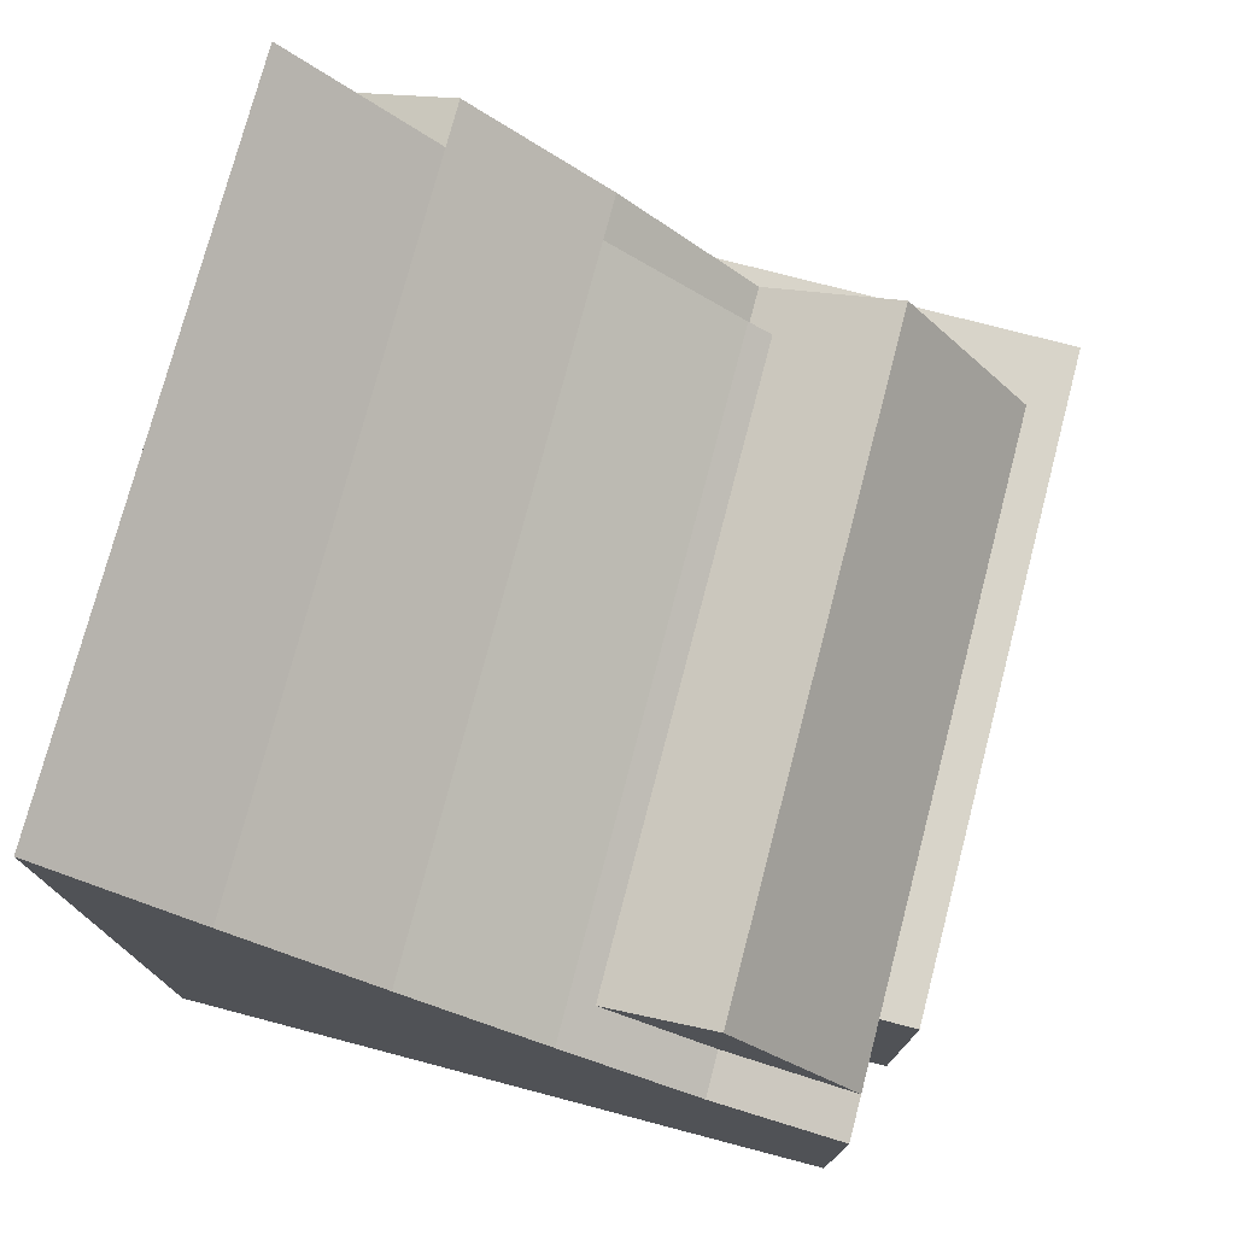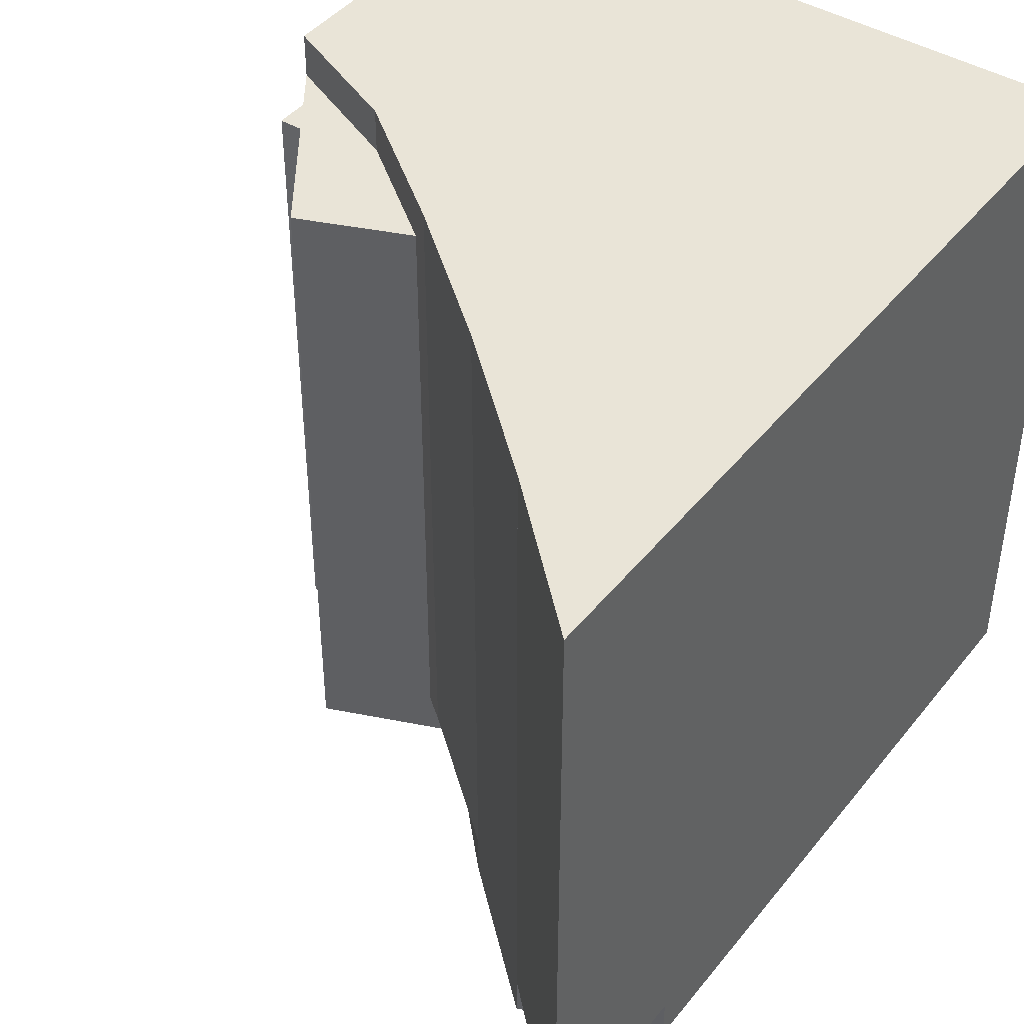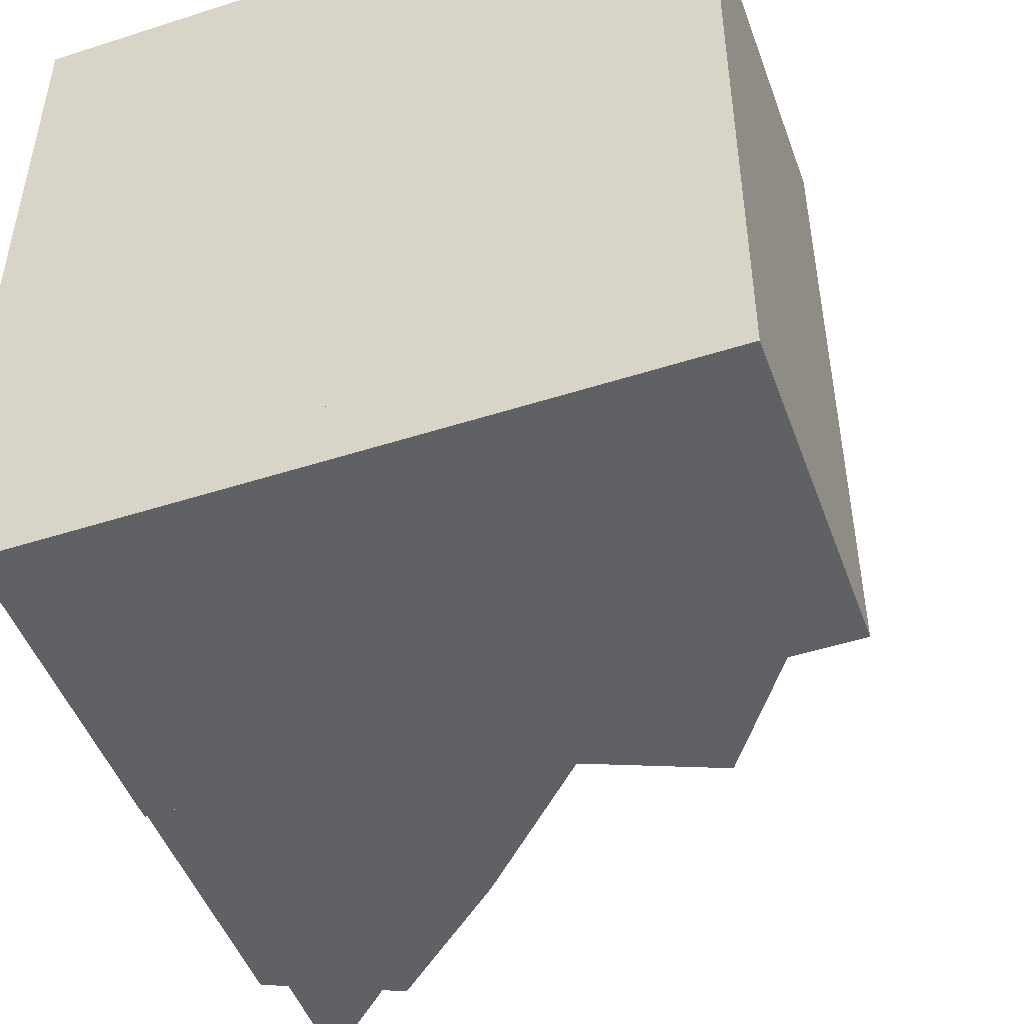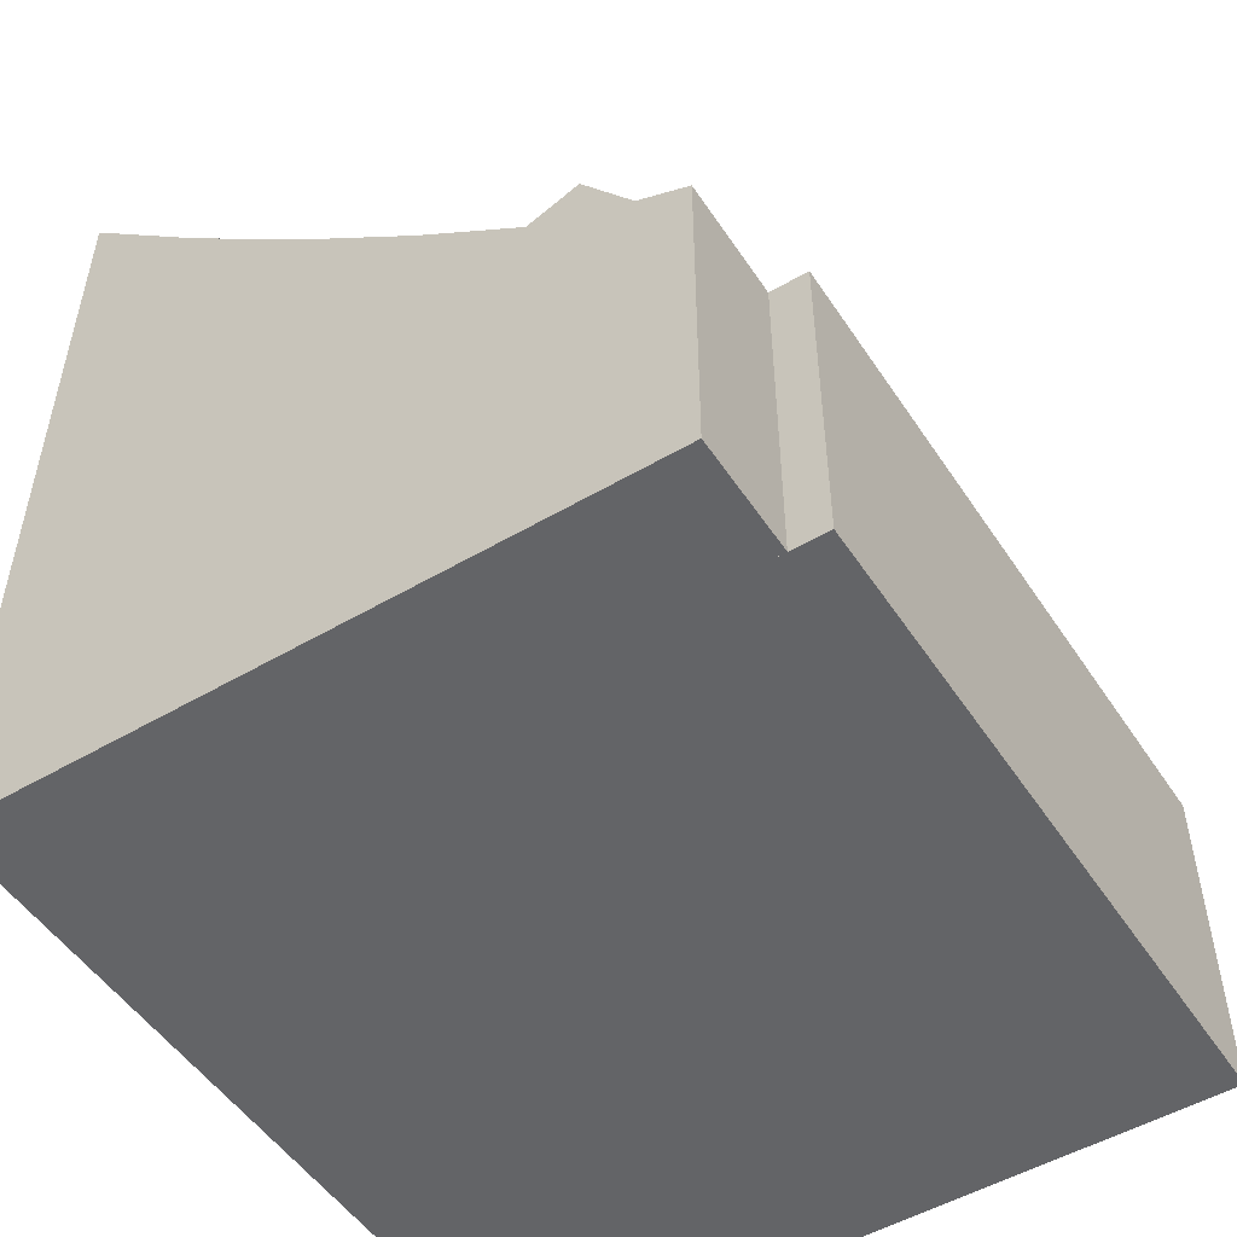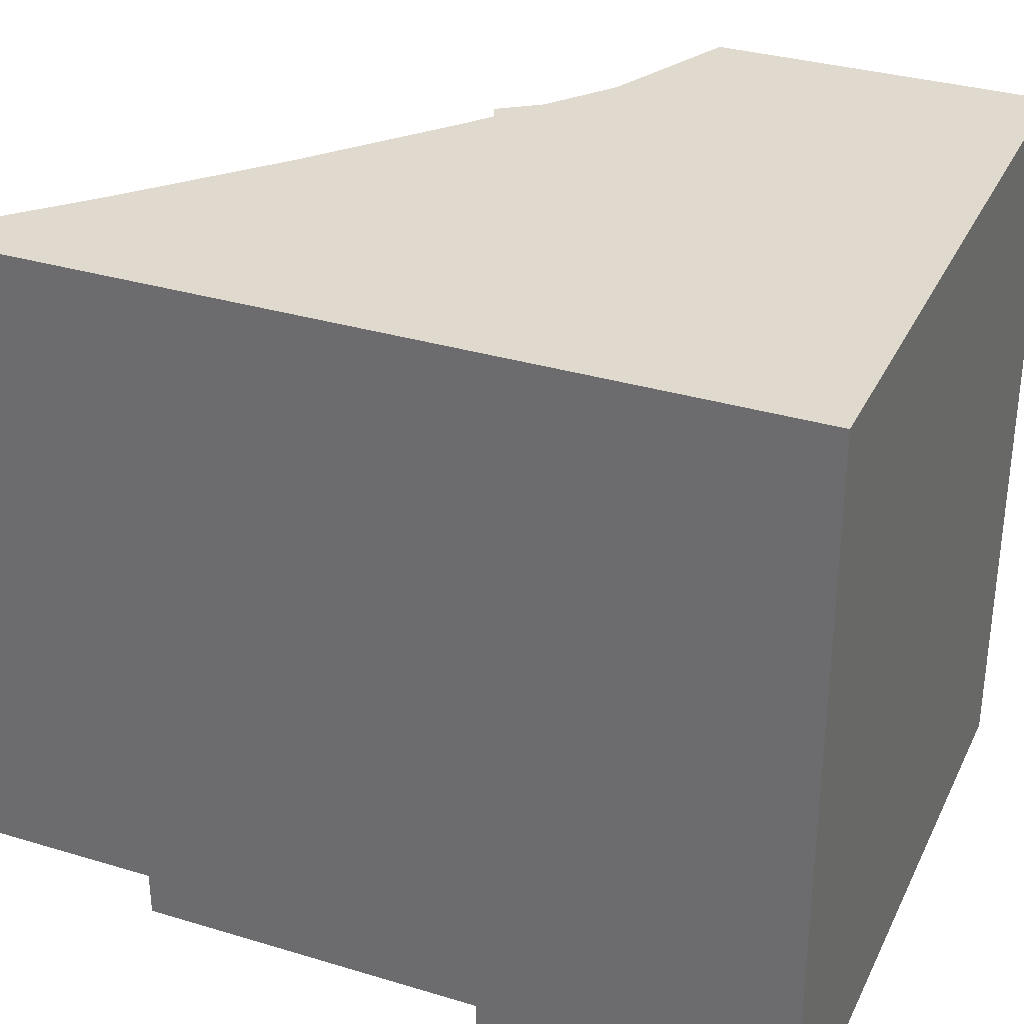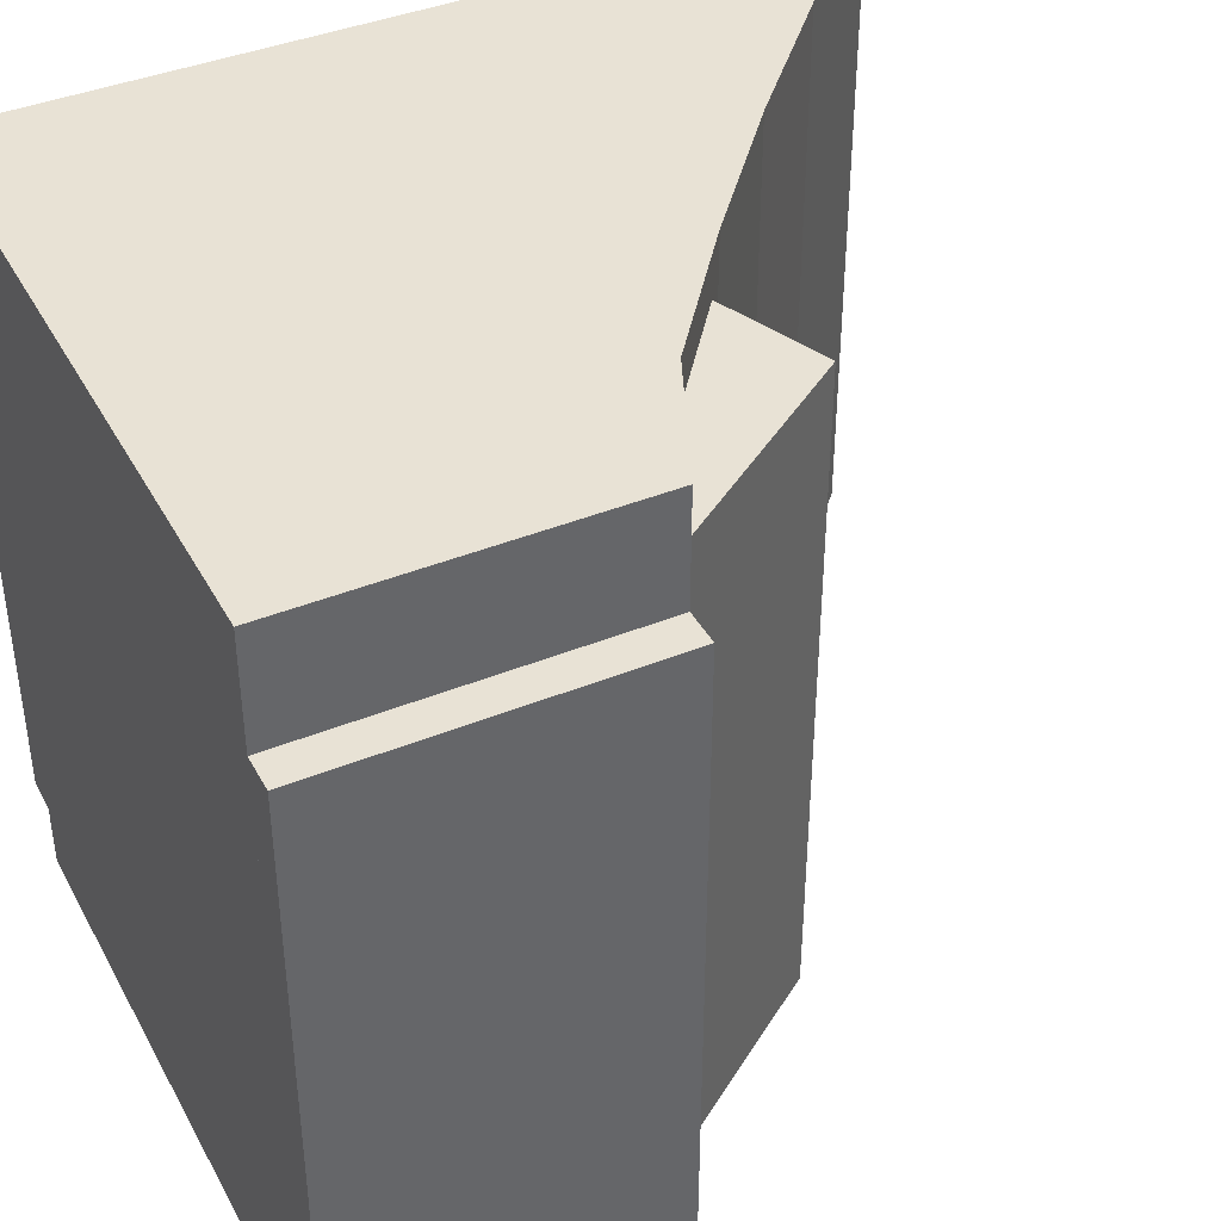
<metadata>
{"format":"obj","ext":"obj","renderer":"f3d","projection":"perspective","resolution":1024,"background":"white","views":[{"elev":75.7,"azim":14.7,"up":"+Y"},{"elev":43.4,"azim":-144.5,"up":"+Z"},{"elev":-48.4,"azim":19.7,"up":"+Z"},{"elev":-51.2,"azim":32.5,"up":"+Y"},{"elev":32.8,"azim":-67.3,"up":"+Z"},{"elev":40.6,"azim":63.6,"up":"+Z"}]}
</metadata>
<code>
o Plane.001_Plane.000_Plane.001_Plane.002
v 0.6 -0 1
v 0.6 0 -1
v 1 0 -1
v 1 -0 1
v -1 -0 1
v -1 0 -1
v -0.6 0 -1
v -0.6 -0 1
v -0.2 0 -1
v -0.2 -0 1
v 0.2 0 -1
v 0.2 -0 1
v 0.6 1.566 1
v 1 0.9977 1
v 1 0.9977 -1
v 0.6 1.566 -1
v -1 2 1
v -0.6 2.176 1
v -0.6 2.176 -1
v -1 2 -1
v -0.2 1.816 1
v -0.2 1.816 -1
v 0.2 1.402 1
v 0.2 1.402 -1
f 1 2 3 4
f 5 6 7 8
f 8 7 9 10
f 10 9 11 12
f 12 11 2 1
f 13 14 15 16
f 17 18 19 20
f 18 21 22 19
f 21 23 24 22
f 23 13 16 24
f 8 10 21 18
f 4 3 15 14
f 2 11 24 16
f 10 12 23 21
f 7 6 20 19
f 11 9 22 24
f 6 5 17 20
f 12 1 13 23
f 5 8 18 17
f 9 7 19 22
f 1 4 14 13
f 3 2 16 15
o Plane.001_Plane.003
v 0.7112 0 0.7927
v 0.7112 1e-06 -1.207
v 1.111 1e-06 -1.207
v 1.111 0 0.7927
v -0.8888 0 0.7927
v -0.8888 1e-06 -1.207
v -0.4888 1e-06 -1.207
v -0.4888 0 0.7927
v -0.08883 1e-06 -1.207
v -0.08883 0 0.7927
v 0.3112 1e-06 -1.207
v 0.3112 0 0.7927
v 0.7112 0.9977 0.7927
v 1.111 0.9977 0.7927
v 1.111 0.9977 -1.207
v 0.7112 0.9977 -1.207
v -0.8888 0.9977 0.7927
v -0.4888 0.9977 0.7927
v -0.4888 0.9977 -1.207
v -0.8888 0.9977 -1.207
v -0.08883 0.9977 0.7927
v -0.08883 0.9977 -1.207
v 0.3112 0.9977 0.7927
v 0.3112 0.9977 -1.207
f 25 26 27 28
f 29 30 31 32
f 32 31 33 34
f 34 33 35 36
f 36 35 26 25
f 37 38 39 40
f 41 42 43 44
f 42 45 46 43
f 45 47 48 46
f 47 37 40 48
f 32 34 45 42
f 28 27 39 38
f 26 35 48 40
f 34 36 47 45
f 31 30 44 43
f 35 33 46 48
f 30 29 41 44
f 36 25 37 47
f 29 32 42 41
f 33 31 43 46
f 25 28 38 37
f 27 26 40 39
o Plane.001_Plane.001
v 0.6 -1e-06 1.135
v 0.6 -1e-06 -0.865
v 1 -1e-06 -0.865
v 1 -1e-06 1.135
v -1 -1e-06 1.135
v -1 -1e-06 -0.865
v -0.6 -1e-06 -0.865
v -0.6 -1e-06 1.135
v -0.2 -1e-06 -0.865
v -0.2 -1e-06 1.135
v 0.2 -1e-06 -0.865
v 0.2 -1e-06 1.135
v 0.6 1.178 1.135
v 1 0.9977 1.135
v 1 0.9977 -0.865
v 0.6 1.178 -0.865
v -1 2.559 1.135
v -0.6 2.176 1.135
v -0.6 2.176 -0.865
v -1 2.559 -0.865
v -0.2 1.816 1.135
v -0.2 1.816 -0.865
v 0.2 1.485 1.135
v 0.2 1.485 -0.865
f 49 50 51 52
f 53 54 55 56
f 56 55 57 58
f 58 57 59 60
f 60 59 50 49
f 61 62 63 64
f 65 66 67 68
f 66 69 70 67
f 69 71 72 70
f 71 61 64 72
f 56 58 69 66
f 52 51 63 62
f 50 59 72 64
f 58 60 71 69
f 55 54 68 67
f 59 57 70 72
f 54 53 65 68
f 60 49 61 71
f 53 56 66 65
f 57 55 67 70
f 49 52 62 61
f 51 50 64 63

</code>
